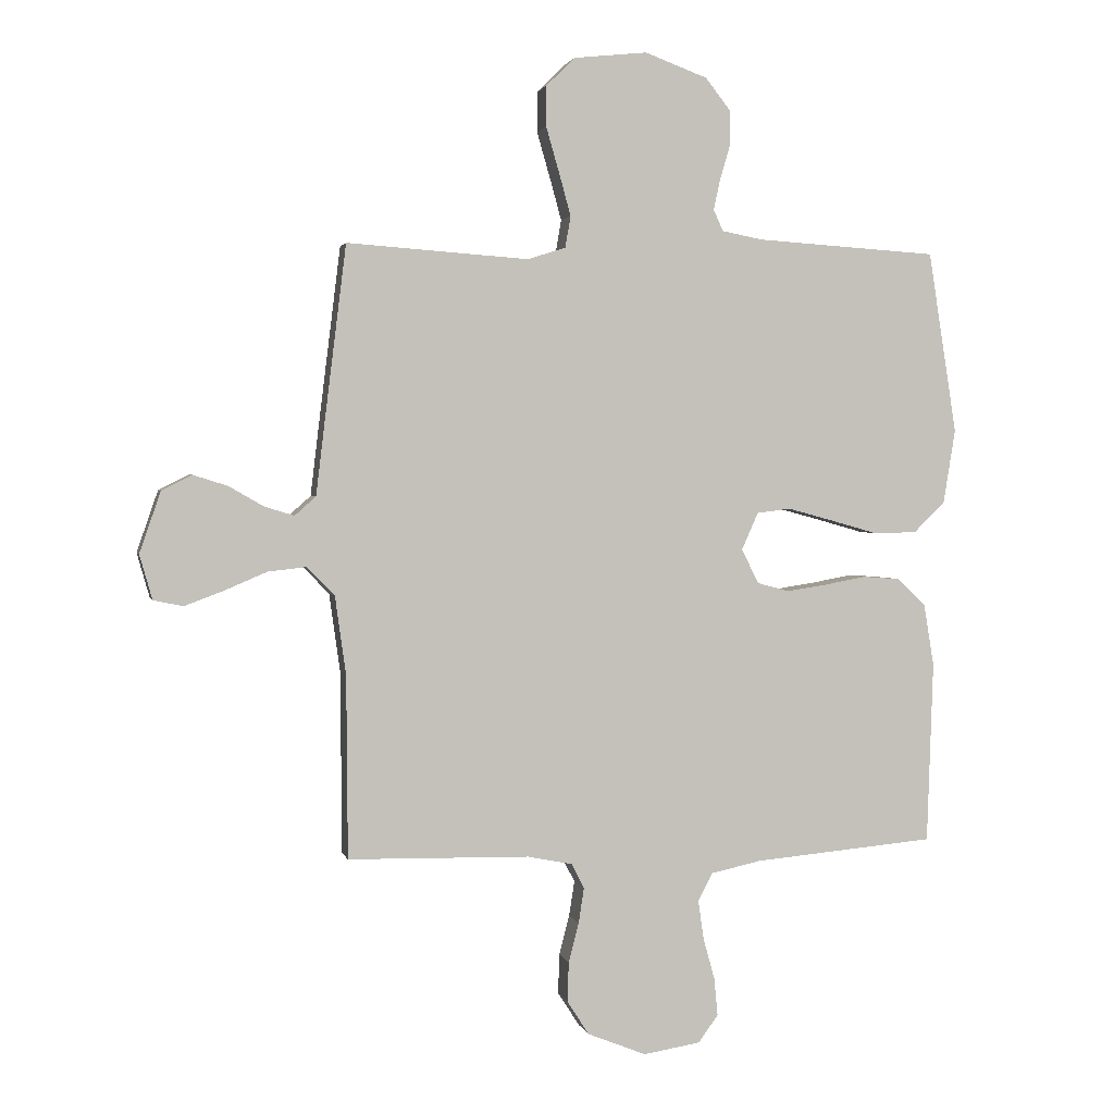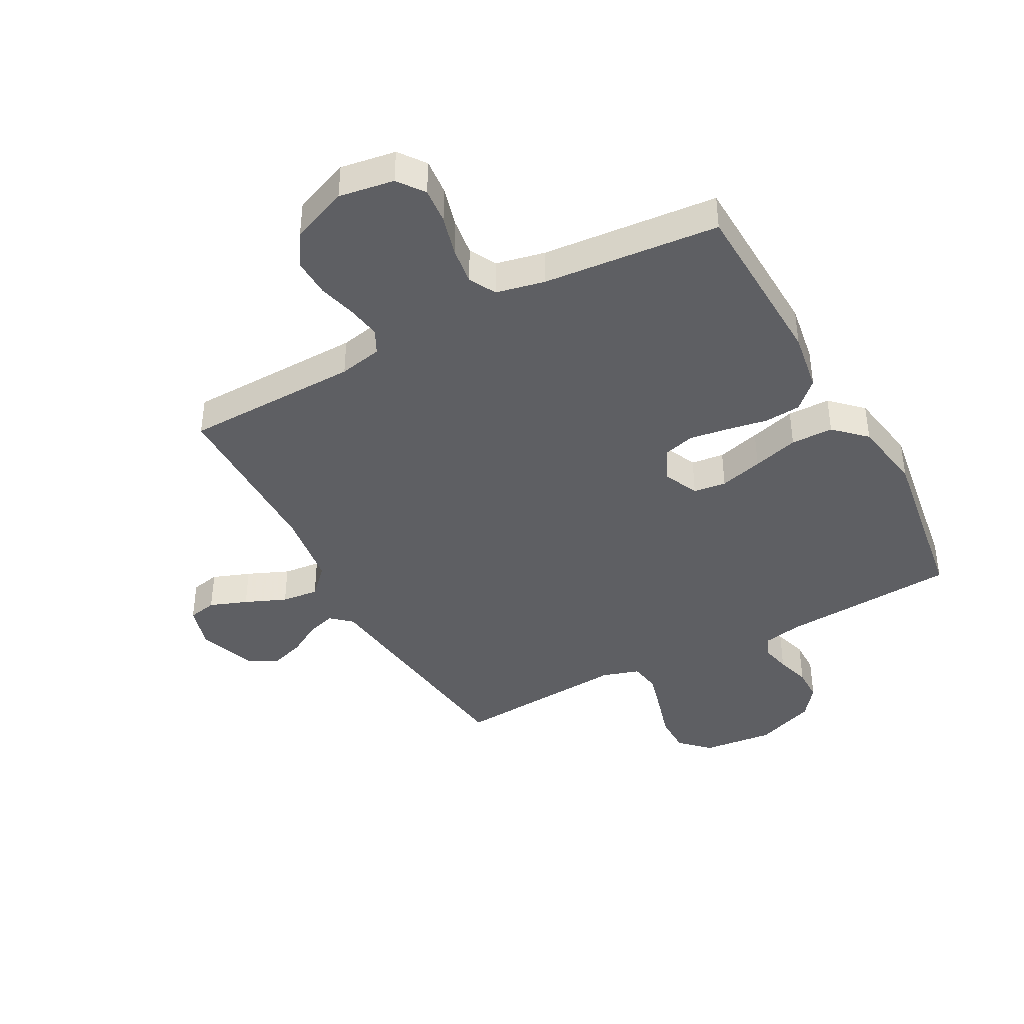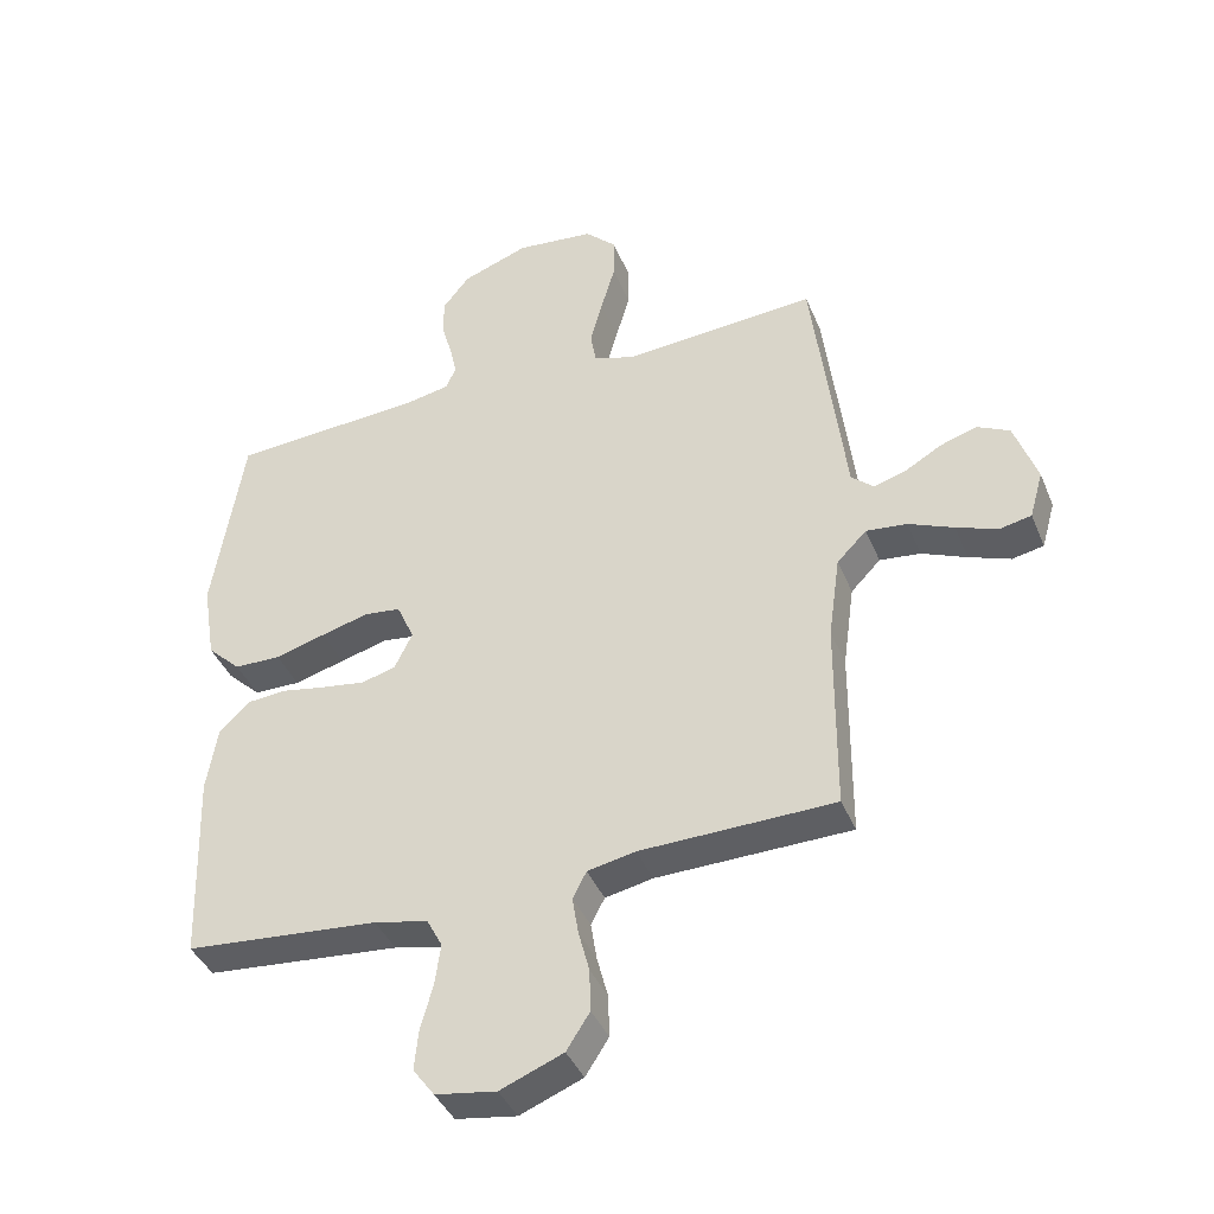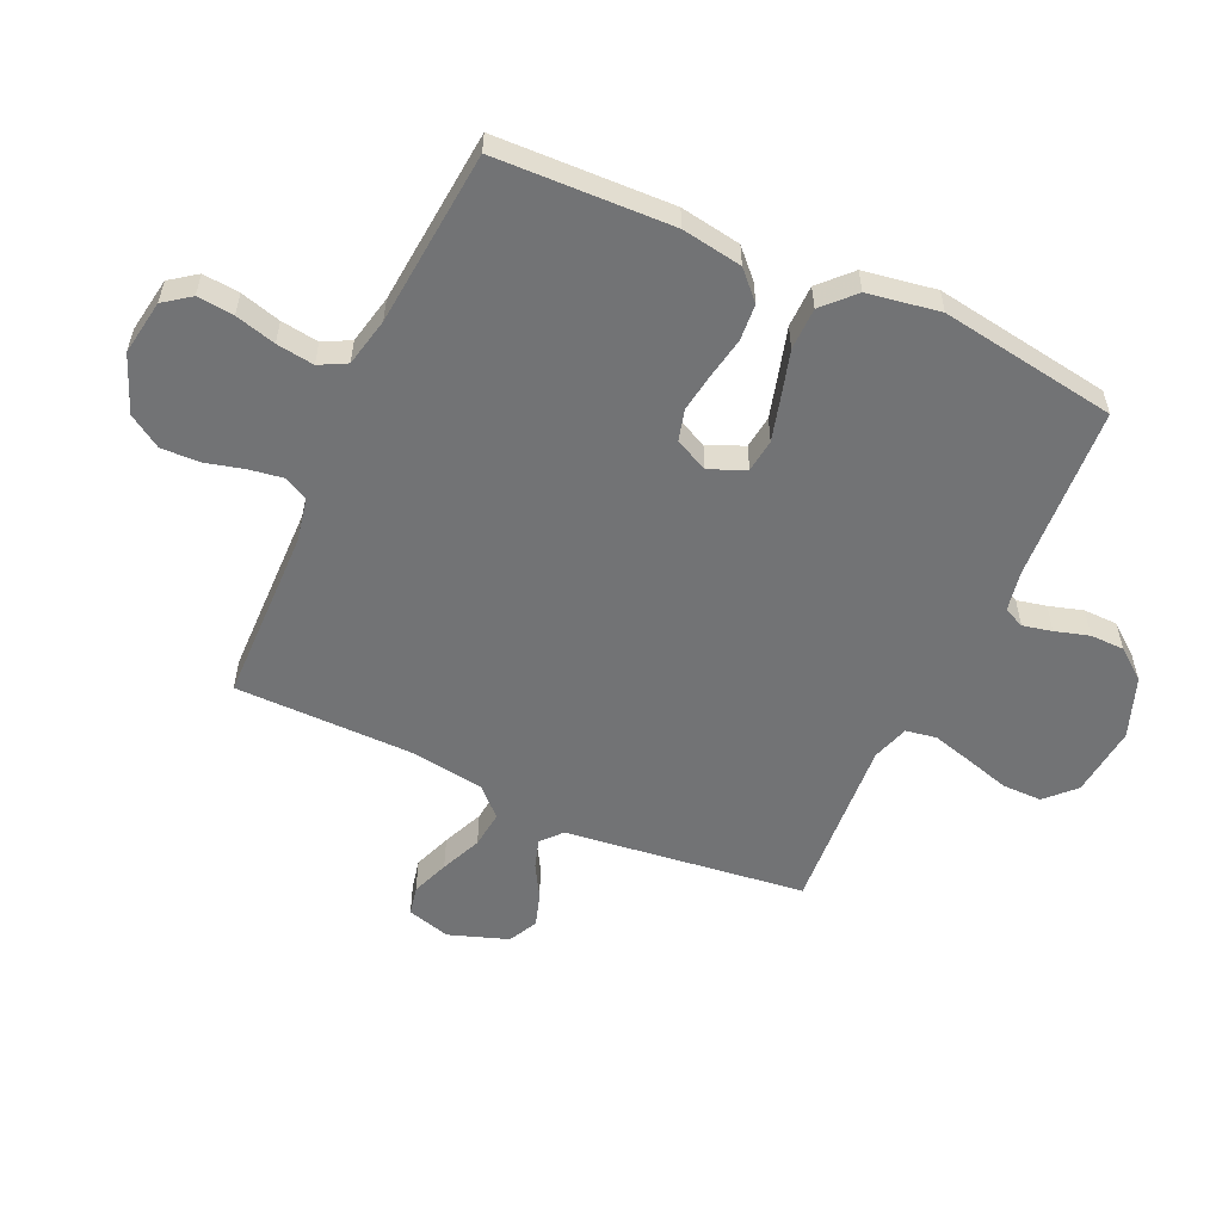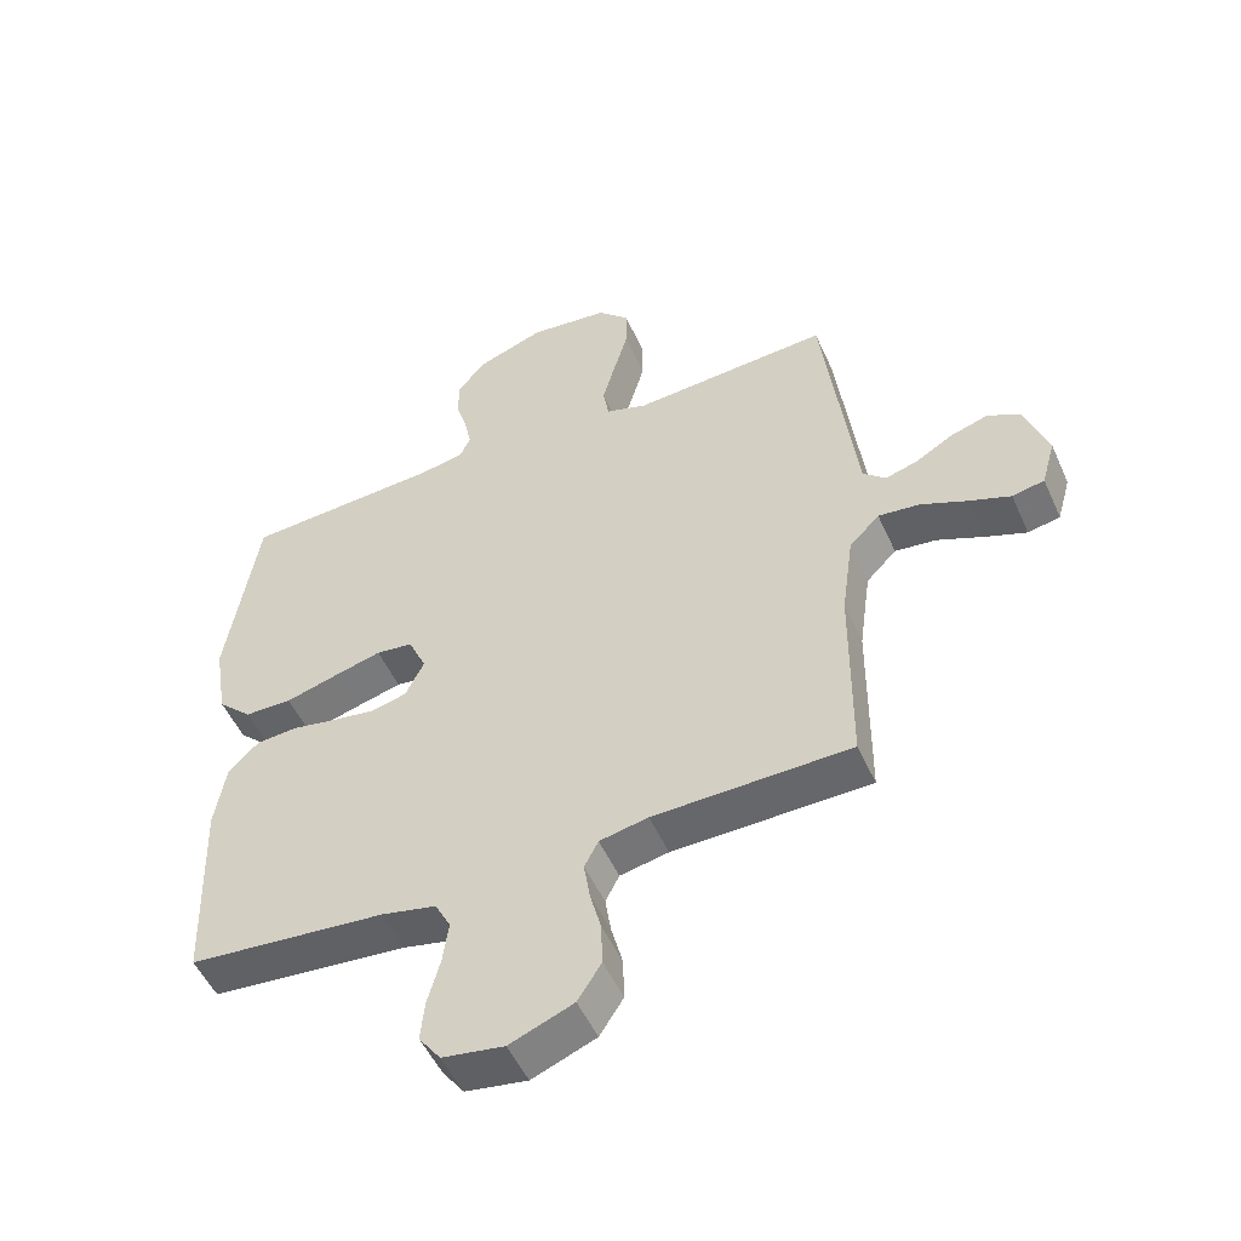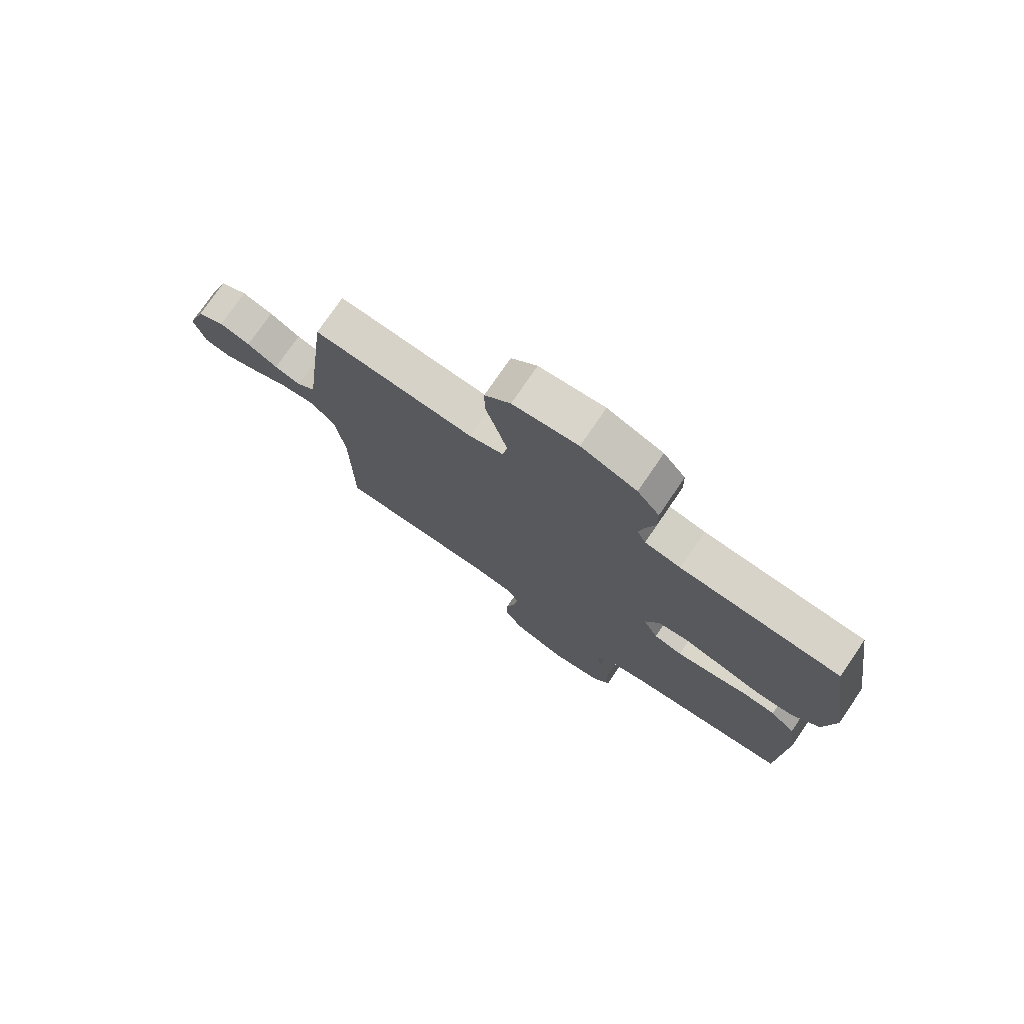
<metadata>
{"format":"obj","ext":"obj","renderer":"f3d","projection":"perspective","resolution":1024,"background":"white","views":[{"elev":2.1,"azim":167.2,"up":"+Z"},{"elev":-40.9,"azim":-151.4,"up":"+Y"},{"elev":-40.5,"azim":21.3,"up":"+Z"},{"elev":-55.8,"azim":-114.5,"up":"+Y"},{"elev":-51.5,"azim":23.8,"up":"+Z"},{"elev":76.0,"azim":-145.7,"up":"+Z"}]}
</metadata>
<code>
v -0.5 0.07 0.5
v -0.2 0.07 0.519
v -0.133 0.07 0.532
v -0.117 0.07 0.567
v -0.128 0.07 0.617
v -0.145 0.07 0.675
v -0.144 0.07 0.733
v -0.103 0.07 0.785
v 0 0.07 0.823
v 0.121 0.07 0.81
v 0.169 0.07 0.763
v 0.169 0.07 0.696
v 0.147 0.07 0.62
v 0.128 0.07 0.551
v 0.137 0.07 0.499
v 0.2 0.07 0.479
v 0.5 0.07 0.5
v 0.537 0.07 0.2
v 0.55 0.07 0.091
v 0.585 0.07 0.06
v 0.634 0.07 0.075
v 0.691 0.07 0.108
v 0.748 0.07 0.126
v 0.798 0.07 0.101
v 0.833 0.07 0
v 0.812 0.07 -0.074
v 0.763 0.07 -0.084
v 0.699 0.07 -0.06
v 0.629 0.07 -0.03
v 0.566 0.07 -0.023
v 0.52 0.07 -0.07
v 0.502 0.07 -0.2
v 0.5 0.07 -0.5
v 0.2 0.07 -0.506
v 0.126 0.07 -0.521
v 0.105 0.07 -0.562
v 0.114 0.07 -0.62
v 0.131 0.07 -0.685
v 0.133 0.07 -0.751
v 0.097 0.07 -0.807
v 0 0.07 -0.846
v -0.094 0.07 -0.831
v -0.127 0.07 -0.786
v -0.121 0.07 -0.724
v -0.102 0.07 -0.655
v -0.093 0.07 -0.591
v -0.117 0.07 -0.545
v -0.2 0.07 -0.527
v -0.5 0.07 -0.5
v -0.51 0.07 -0.2
v -0.493 0.07 -0.097
v -0.447 0.07 -0.053
v -0.385 0.07 -0.048
v -0.315 0.07 -0.061
v -0.249 0.07 -0.071
v -0.196 0.07 -0.057
v -0.168 0.07 0
v -0.195 0.07 0.061
v -0.251 0.07 0.068
v -0.325 0.07 0.048
v -0.403 0.07 0.026
v -0.475 0.07 0.027
v -0.527 0.07 0.077
v -0.547 0.07 0.2
v -0.5 0 0.5
v -0.2 0 0.519
v -0.133 0 0.532
v -0.117 0 0.567
v -0.128 0 0.617
v -0.145 0 0.675
v -0.144 0 0.733
v -0.103 0 0.785
v 0 0 0.823
v 0.121 0 0.81
v 0.169 0 0.763
v 0.169 0 0.696
v 0.147 0 0.62
v 0.128 0 0.551
v 0.137 0 0.499
v 0.2 0 0.479
v 0.5 0 0.5
v 0.537 0 0.2
v 0.55 0 0.091
v 0.585 0 0.06
v 0.634 0 0.075
v 0.691 0 0.108
v 0.748 0 0.126
v 0.798 0 0.101
v 0.833 0 0
v 0.812 0 -0.074
v 0.763 0 -0.084
v 0.699 0 -0.06
v 0.629 0 -0.03
v 0.566 0 -0.023
v 0.52 0 -0.07
v 0.502 0 -0.2
v 0.5 0 -0.5
v 0.2 0 -0.506
v 0.126 0 -0.521
v 0.105 0 -0.562
v 0.114 0 -0.62
v 0.131 0 -0.685
v 0.133 0 -0.751
v 0.097 0 -0.807
v 0 0 -0.846
v -0.094 0 -0.831
v -0.127 0 -0.786
v -0.121 0 -0.724
v -0.102 0 -0.655
v -0.093 0 -0.591
v -0.117 0 -0.545
v -0.2 0 -0.527
v -0.5 0 -0.5
v -0.51 0 -0.2
v -0.493 0 -0.097
v -0.447 0 -0.053
v -0.385 0 -0.048
v -0.315 0 -0.061
v -0.249 0 -0.071
v -0.196 0 -0.057
v -0.168 0 0
v -0.195 0 0.061
v -0.251 0 0.068
v -0.325 0 0.048
v -0.403 0 0.026
v -0.475 0 0.027
v -0.527 0 0.077
v -0.547 0 0.2
f 64 1 2
f 63 64 2
f 62 63 2
f 61 62 2
f 60 61 2
f 59 60 2 3
f 58 59 3 4
f 57 58 4
f 52 53 54
f 51 52 54
f 50 51 54
f 49 50 54
f 48 49 54
f 47 48 54 55
f 46 47 55 56
f 43 44 45
f 42 43 45
f 41 42 45
f 40 41 45
f 39 40 45
f 38 39 45
f 37 38 45
f 36 37 45 46
f 46 56 57
f 36 46 57
f 35 36 57
f 32 33 34
f 35 57 4
f 34 35 4
f 32 34 4
f 31 32 4
f 27 28 29
f 26 27 29
f 25 26 29
f 24 25 29
f 23 24 29
f 22 23 29
f 21 22 29
f 20 21 29 30
f 16 17 18 19
f 15 16 19
f 11 12 13
f 10 11 13
f 9 10 13
f 8 9 13
f 7 8 13
f 6 7 13
f 5 6 13
f 5 13 14
f 31 4 5
f 30 31 5
f 20 30 5
f 19 20 5
f 5 14 15
f 5 15 19
f 66 65 128
f 66 128 127
f 66 127 126
f 66 126 125
f 66 125 124
f 67 66 124 123
f 68 67 123 122
f 68 122 121
f 118 117 116
f 118 116 115
f 118 115 114
f 118 114 113
f 118 113 112
f 119 118 112 111
f 120 119 111 110
f 109 108 107
f 109 107 106
f 109 106 105
f 109 105 104
f 109 104 103
f 109 103 102
f 109 102 101
f 110 109 101 100
f 121 120 110
f 121 110 100
f 121 100 99
f 98 97 96
f 68 121 99
f 68 99 98
f 68 98 96
f 68 96 95
f 93 92 91
f 93 91 90
f 93 90 89
f 93 89 88
f 93 88 87
f 93 87 86
f 93 86 85
f 94 93 85 84
f 83 82 81 80
f 83 80 79
f 77 76 75
f 77 75 74
f 77 74 73
f 77 73 72
f 77 72 71
f 77 71 70
f 77 70 69
f 78 77 69
f 69 68 95
f 69 95 94
f 69 94 84
f 69 84 83
f 79 78 69
f 83 79 69
f 1 65 66 2
f 2 66 67 3
f 3 67 68 4
f 4 68 69 5
f 5 69 70 6
f 6 70 71 7
f 7 71 72 8
f 8 72 73 9
f 9 73 74 10
f 10 74 75 11
f 11 75 76 12
f 12 76 77 13
f 13 77 78 14
f 14 78 79 15
f 15 79 80 16
f 16 80 81 17
f 17 81 82 18
f 18 82 83 19
f 19 83 84 20
f 20 84 85 21
f 21 85 86 22
f 22 86 87 23
f 23 87 88 24
f 24 88 89 25
f 25 89 90 26
f 26 90 91 27
f 27 91 92 28
f 28 92 93 29
f 29 93 94 30
f 30 94 95 31
f 31 95 96 32
f 32 96 97 33
f 33 97 98 34
f 34 98 99 35
f 35 99 100 36
f 36 100 101 37
f 37 101 102 38
f 38 102 103 39
f 39 103 104 40
f 40 104 105 41
f 41 105 106 42
f 42 106 107 43
f 43 107 108 44
f 44 108 109 45
f 45 109 110 46
f 46 110 111 47
f 47 111 112 48
f 48 112 113 49
f 49 113 114 50
f 50 114 115 51
f 51 115 116 52
f 52 116 117 53
f 53 117 118 54
f 54 118 119 55
f 55 119 120 56
f 56 120 121 57
f 57 121 122 58
f 58 122 123 59
f 59 123 124 60
f 60 124 125 61
f 61 125 126 62
f 62 126 127 63
f 63 127 128 64
f 64 128 65 1

</code>
